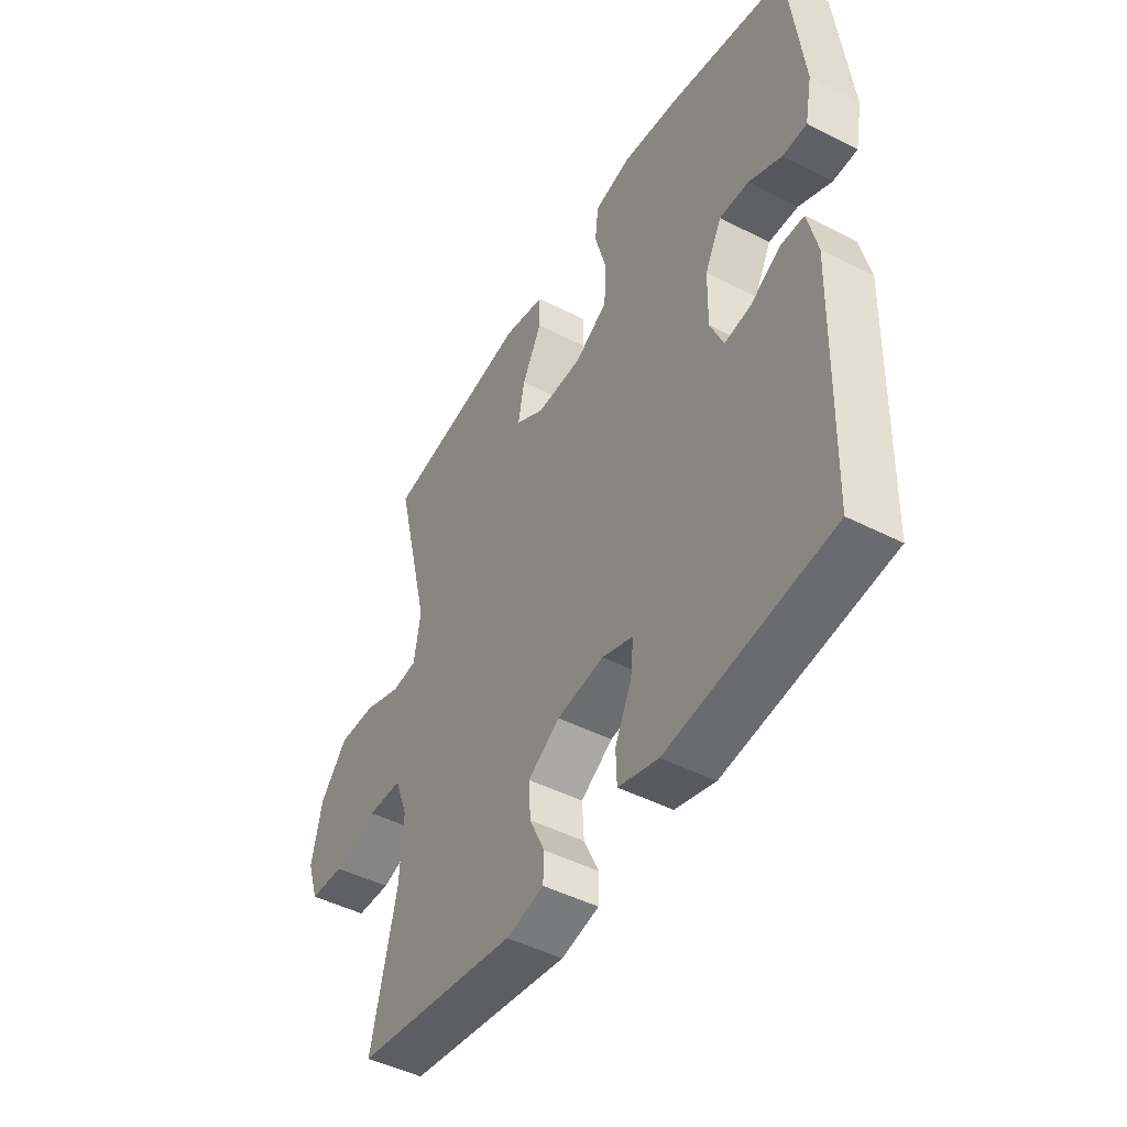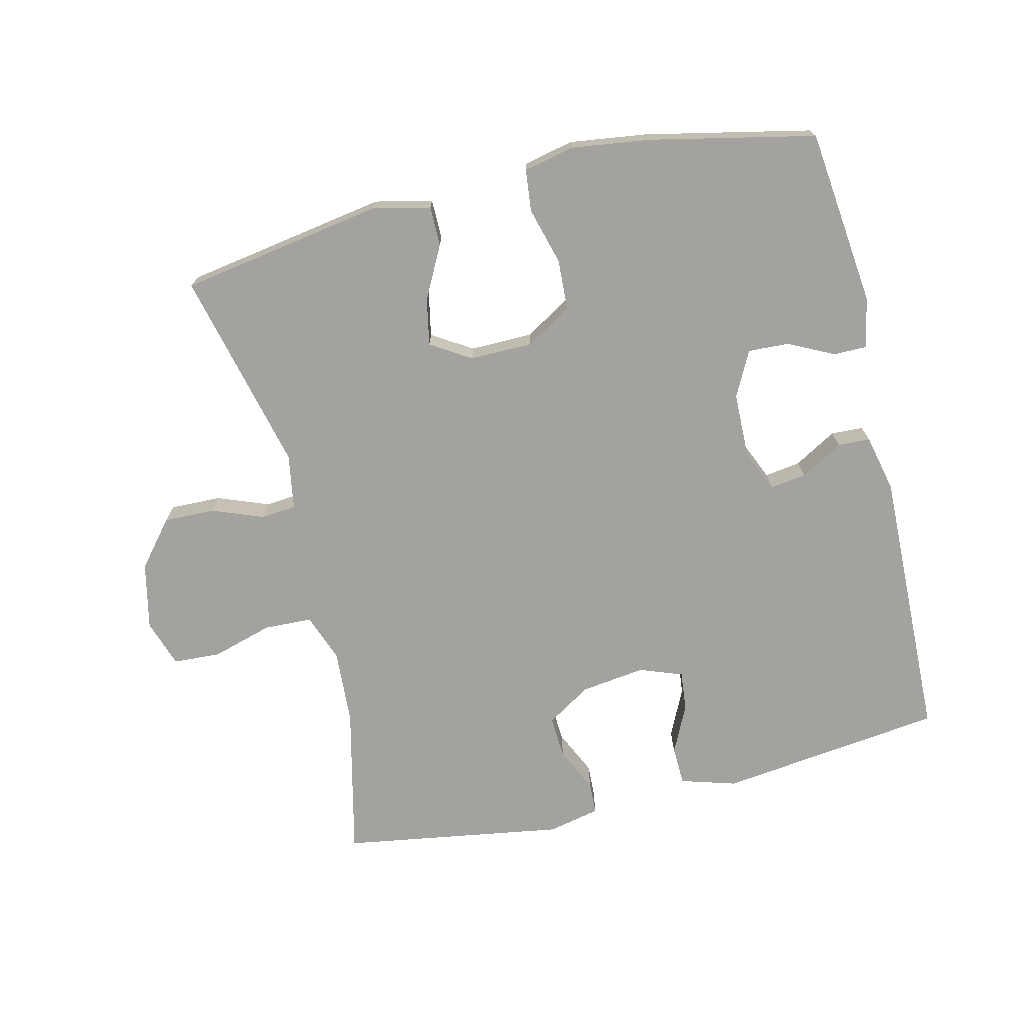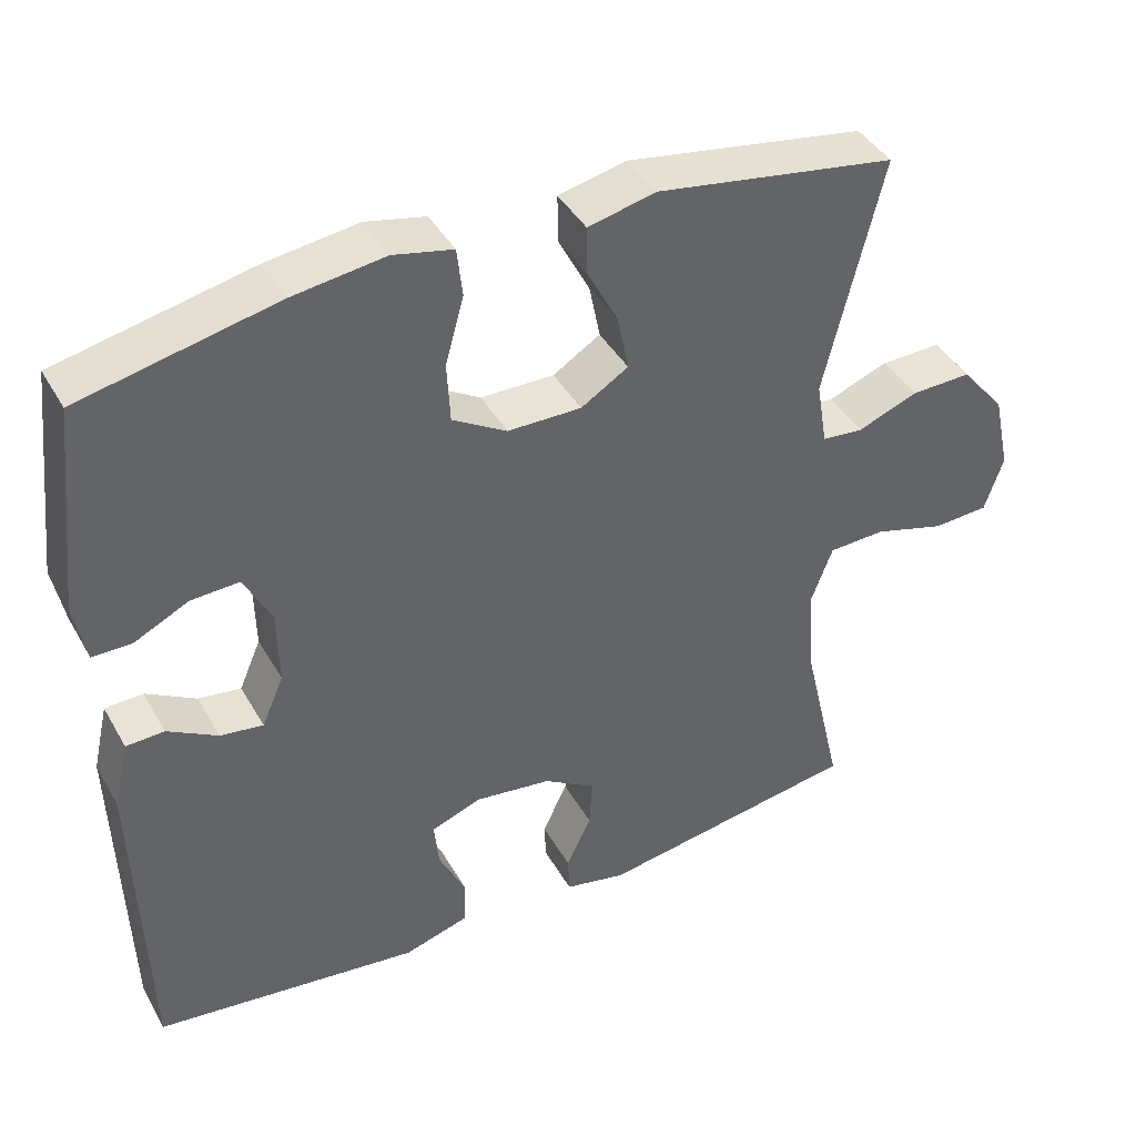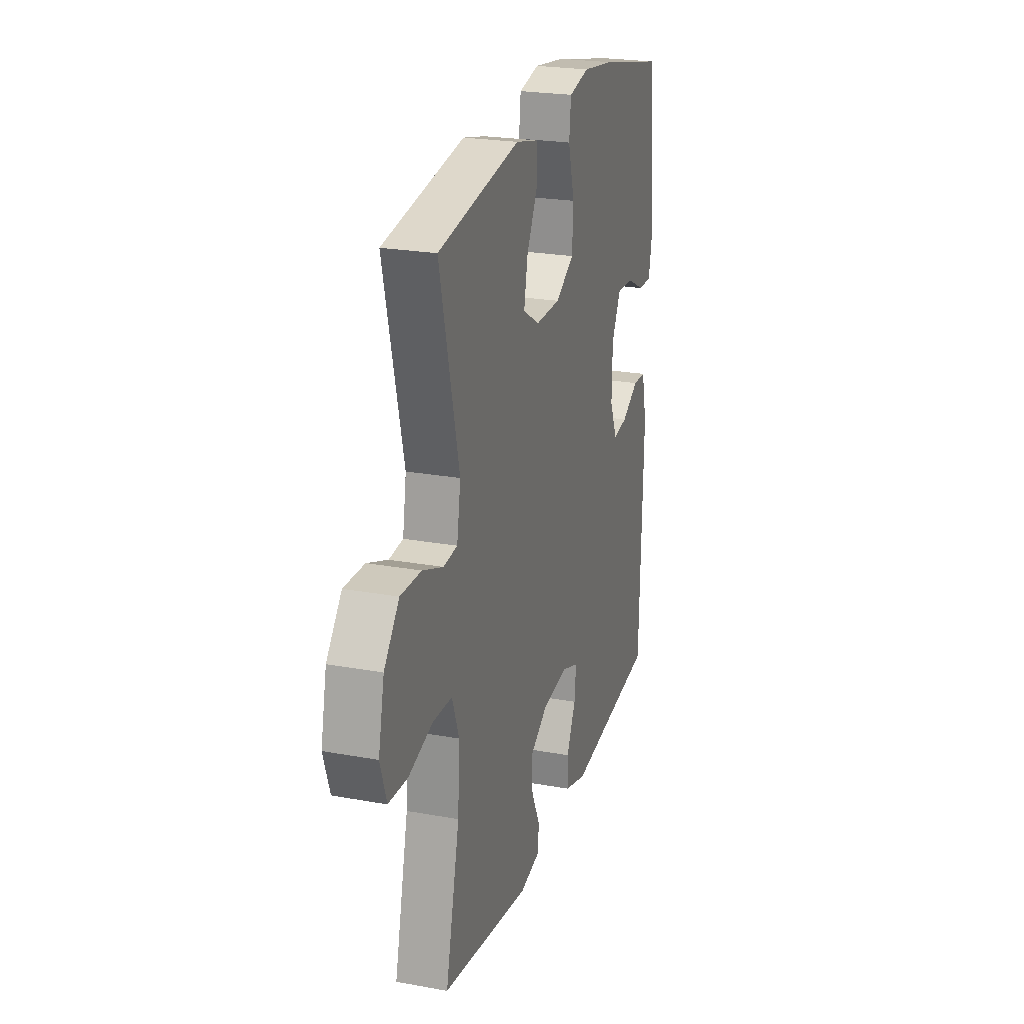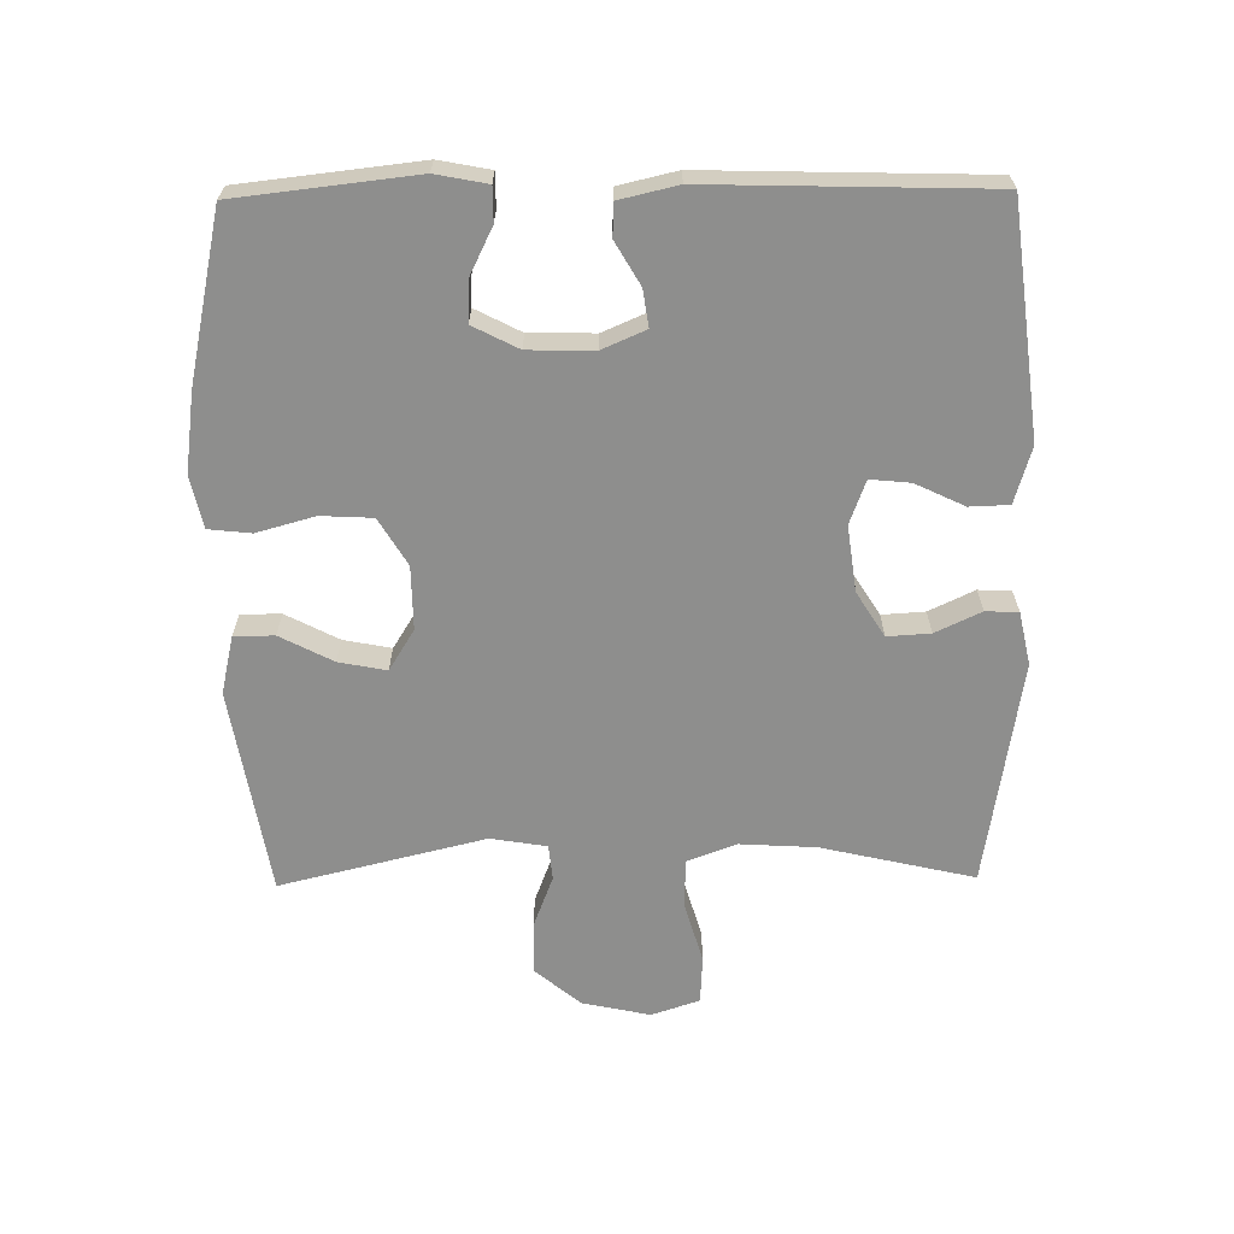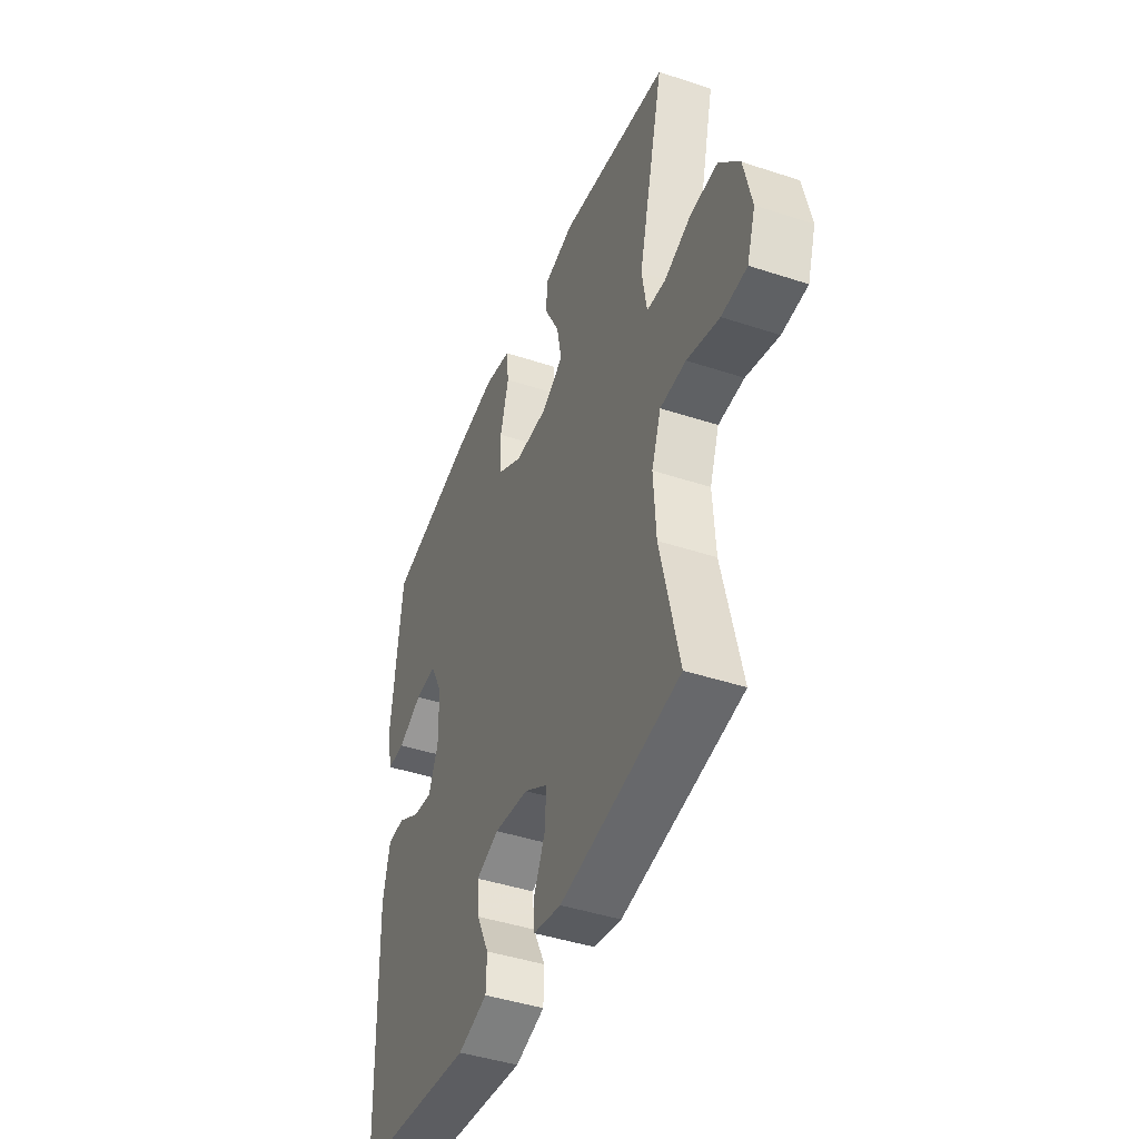
<metadata>
{"format":"obj","ext":"obj","renderer":"f3d","projection":"perspective","resolution":1024,"background":"white","views":[{"elev":-47.0,"azim":59.9,"up":"+Z"},{"elev":-72.4,"azim":13.5,"up":"+Y"},{"elev":41.6,"azim":152.5,"up":"+Z"},{"elev":23.6,"azim":-72.9,"up":"+Z"},{"elev":-64.9,"azim":90.8,"up":"+Y"},{"elev":-43.7,"azim":-111.2,"up":"+Z"}]}
</metadata>
<code>
v -0.5 0.07 -0.5
v -0.447 0.07 -0.272
v -0.44 0.07 -0.158
v -0.467 0.07 -0.085
v -0.54 0.07 -0.082
v -0.632 0.07 -0.109
v -0.704 0.07 -0.105
v -0.728 0.07 -0.033
v -0.706 0.07 0.068
v -0.649 0.07 0.137
v -0.571 0.07 0.135
v -0.493 0.07 0.105
v -0.44 0.07 0.11
v -0.426 0.07 0.194
v -0.5 0.07 0.5
v -0.191 0.07 0.551
v -0.104 0.07 0.531
v -0.104 0.07 0.471
v -0.145 0.07 0.392
v -0.159 0.07 0.321
v -0.098 0.07 0.283
v -0.003 0.07 0.284
v 0.067 0.07 0.326
v 0.071 0.07 0.403
v 0.047 0.07 0.49
v 0.054 0.07 0.553
v 0.131 0.07 0.57
v 0.249 0.07 0.554
v 0.5 0.07 0.5
v 0.53 0.07 0.232
v 0.515 0.07 0.155
v 0.464 0.07 0.155
v 0.395 0.07 0.189
v 0.333 0.07 0.192
v 0.298 0.07 0.124
v 0.296 0.07 0.026
v 0.324 0.07 -0.039
v 0.379 0.07 -0.031
v 0.443 0.07 0.006
v 0.492 0.07 0.004
v 0.512 0.07 -0.083
v 0.5 0.07 -0.5
v 0.158 0.07 -0.542
v 0.074 0.07 -0.517
v 0.072 0.07 -0.458
v 0.107 0.07 -0.385
v 0.113 0.07 -0.325
v 0.048 0.07 -0.301
v -0.05 0.07 -0.314
v -0.117 0.07 -0.356
v -0.113 0.07 -0.42
v -0.081 0.07 -0.488
v -0.083 0.07 -0.537
v -0.162 0.07 -0.554
v -0.5 0 -0.5
v -0.447 0 -0.272
v -0.44 0 -0.158
v -0.467 0 -0.085
v -0.54 0 -0.082
v -0.632 0 -0.109
v -0.704 0 -0.105
v -0.728 0 -0.033
v -0.706 0 0.068
v -0.649 0 0.137
v -0.571 0 0.135
v -0.493 0 0.105
v -0.44 0 0.11
v -0.426 0 0.194
v -0.5 0 0.5
v -0.191 0 0.551
v -0.104 0 0.531
v -0.104 0 0.471
v -0.145 0 0.392
v -0.159 0 0.321
v -0.098 0 0.283
v -0.003 0 0.284
v 0.067 0 0.326
v 0.071 0 0.403
v 0.047 0 0.49
v 0.054 0 0.553
v 0.131 0 0.57
v 0.249 0 0.554
v 0.5 0 0.5
v 0.53 0 0.232
v 0.515 0 0.155
v 0.464 0 0.155
v 0.395 0 0.189
v 0.333 0 0.192
v 0.298 0 0.124
v 0.296 0 0.026
v 0.324 0 -0.039
v 0.379 0 -0.031
v 0.443 0 0.006
v 0.492 0 0.004
v 0.512 0 -0.083
v 0.5 0 -0.5
v 0.158 0 -0.542
v 0.074 0 -0.517
v 0.072 0 -0.458
v 0.107 0 -0.385
v 0.113 0 -0.325
v 0.048 0 -0.301
v -0.05 0 -0.314
v -0.117 0 -0.356
v -0.113 0 -0.42
v -0.081 0 -0.488
v -0.083 0 -0.537
v -0.162 0 -0.554
f 51 52 53 54
f 50 51 54 1
f 49 50 1 2
f 48 49 2 3
f 43 44 45 46
f 43 46 47
f 42 43 47
f 41 42 47
f 38 39 40 41
f 37 38 41 47
f 36 37 47 48
f 30 31 32 33
f 30 33 34
f 29 30 34
f 28 29 34
f 27 28 34 35
f 24 25 26 27
f 23 24 27 35
f 16 17 18 19
f 14 15 16 19
f 13 14 19 20
f 9 10 11 12
f 9 12 13
f 8 9 13
f 5 6 7 8
f 4 5 8 13
f 22 23 35 36
f 21 22 36 48
f 13 20 21 48
f 3 4 13 48
f 108 107 106 105
f 55 108 105 104
f 56 55 104 103
f 57 56 103 102
f 100 99 98 97
f 101 100 97
f 101 97 96
f 101 96 95
f 95 94 93 92
f 101 95 92 91
f 102 101 91 90
f 87 86 85 84
f 88 87 84
f 88 84 83
f 88 83 82
f 89 88 82 81
f 81 80 79 78
f 89 81 78 77
f 73 72 71 70
f 73 70 69 68
f 74 73 68 67
f 66 65 64 63
f 67 66 63
f 67 63 62
f 62 61 60 59
f 67 62 59 58
f 90 89 77 76
f 102 90 76 75
f 102 75 74 67
f 102 67 58 57
f 1 55 56 2
f 2 56 57 3
f 3 57 58 4
f 4 58 59 5
f 5 59 60 6
f 6 60 61 7
f 7 61 62 8
f 8 62 63 9
f 9 63 64 10
f 10 64 65 11
f 11 65 66 12
f 12 66 67 13
f 13 67 68 14
f 14 68 69 15
f 15 69 70 16
f 16 70 71 17
f 17 71 72 18
f 18 72 73 19
f 19 73 74 20
f 20 74 75 21
f 21 75 76 22
f 22 76 77 23
f 23 77 78 24
f 24 78 79 25
f 25 79 80 26
f 26 80 81 27
f 27 81 82 28
f 28 82 83 29
f 29 83 84 30
f 30 84 85 31
f 31 85 86 32
f 32 86 87 33
f 33 87 88 34
f 34 88 89 35
f 35 89 90 36
f 36 90 91 37
f 37 91 92 38
f 38 92 93 39
f 39 93 94 40
f 40 94 95 41
f 41 95 96 42
f 42 96 97 43
f 43 97 98 44
f 44 98 99 45
f 45 99 100 46
f 46 100 101 47
f 47 101 102 48
f 48 102 103 49
f 49 103 104 50
f 50 104 105 51
f 51 105 106 52
f 52 106 107 53
f 53 107 108 54
f 54 108 55 1

</code>
